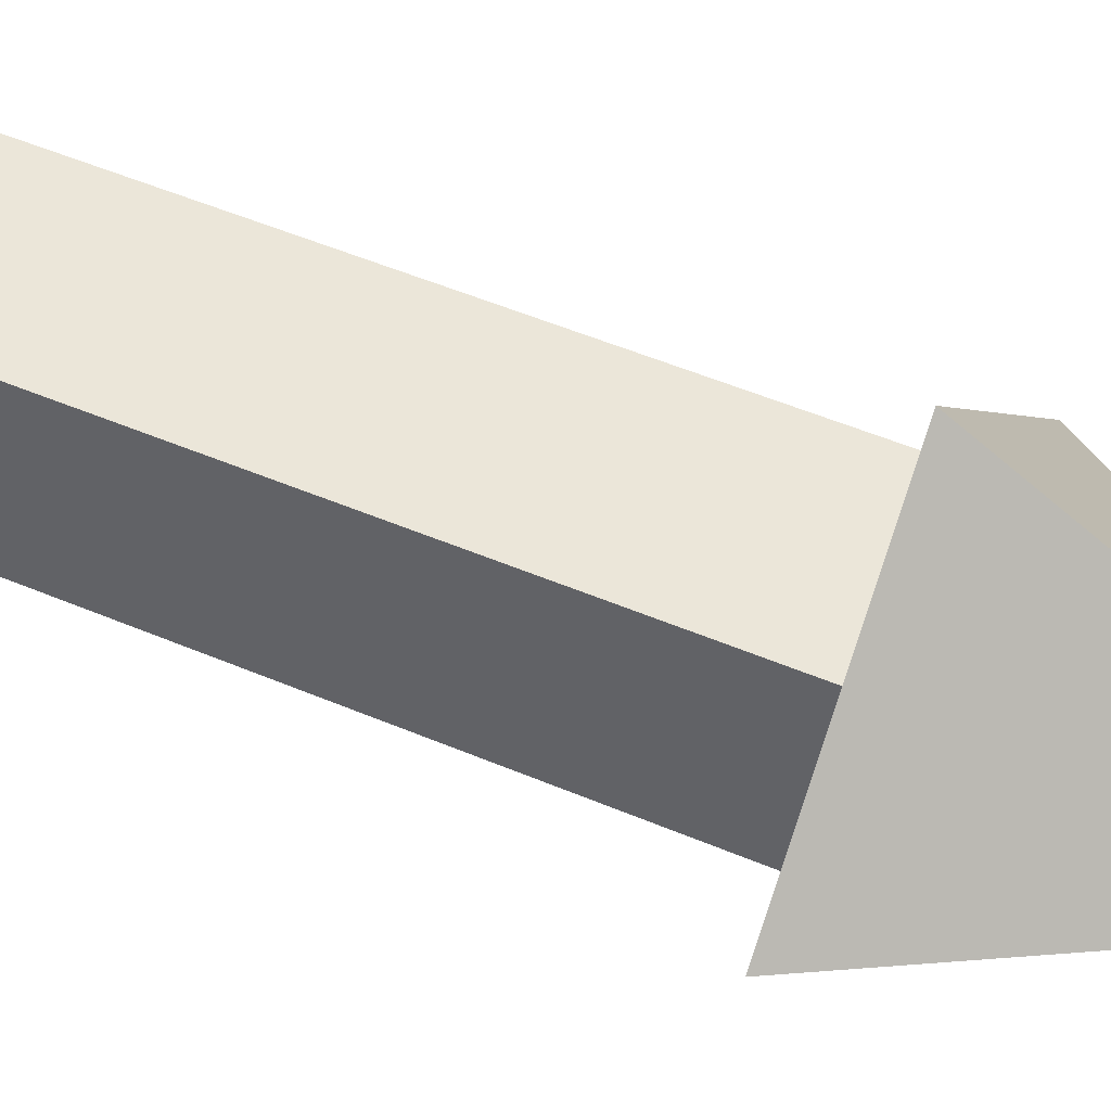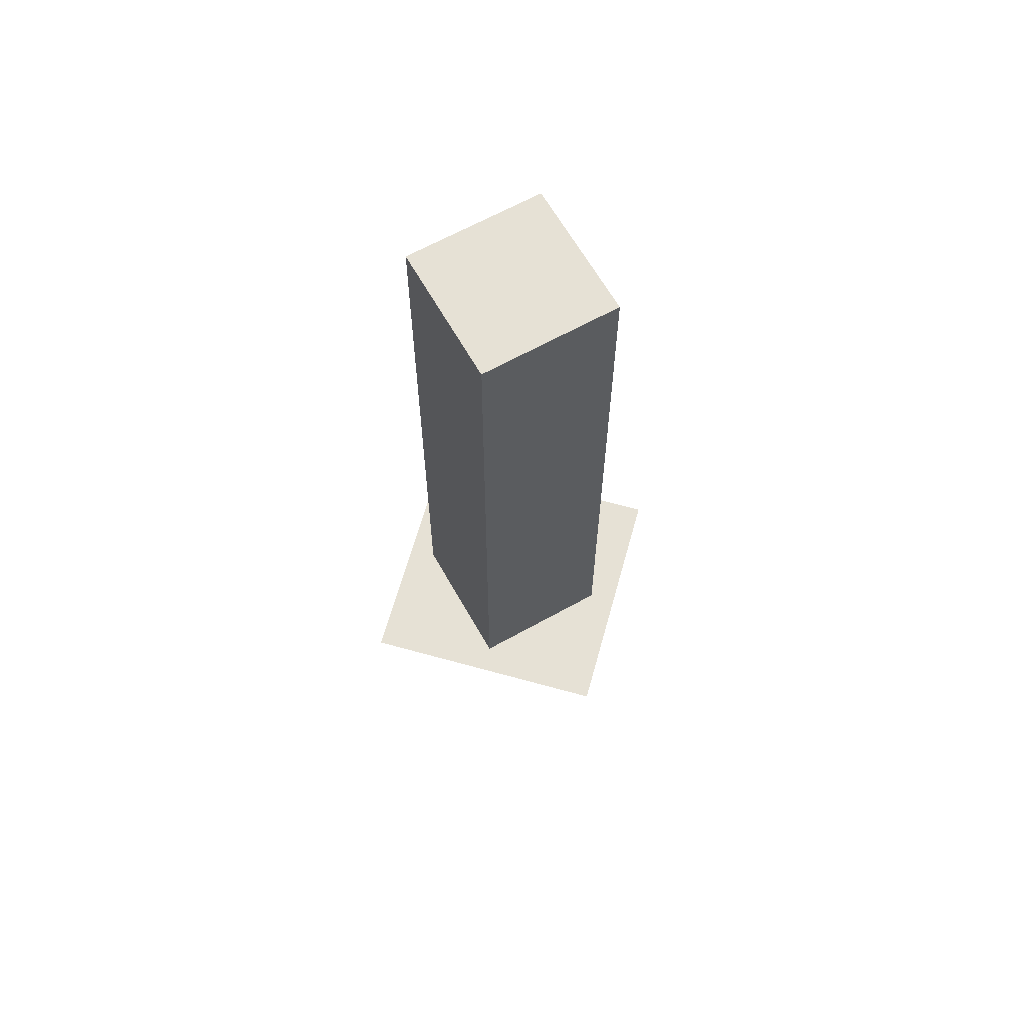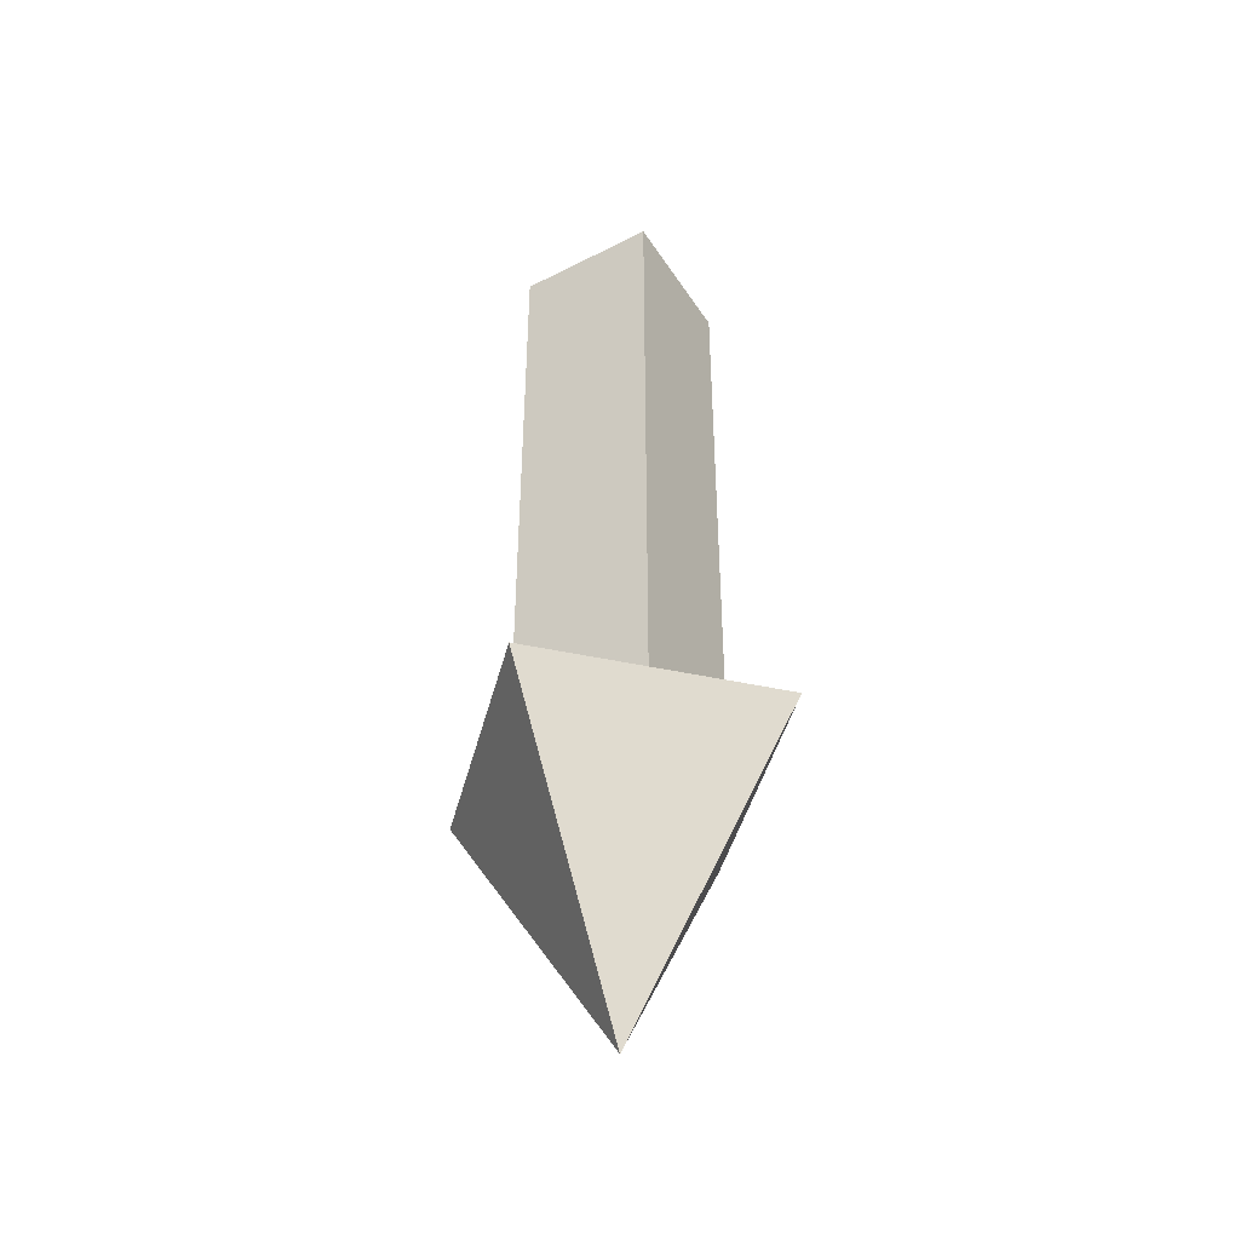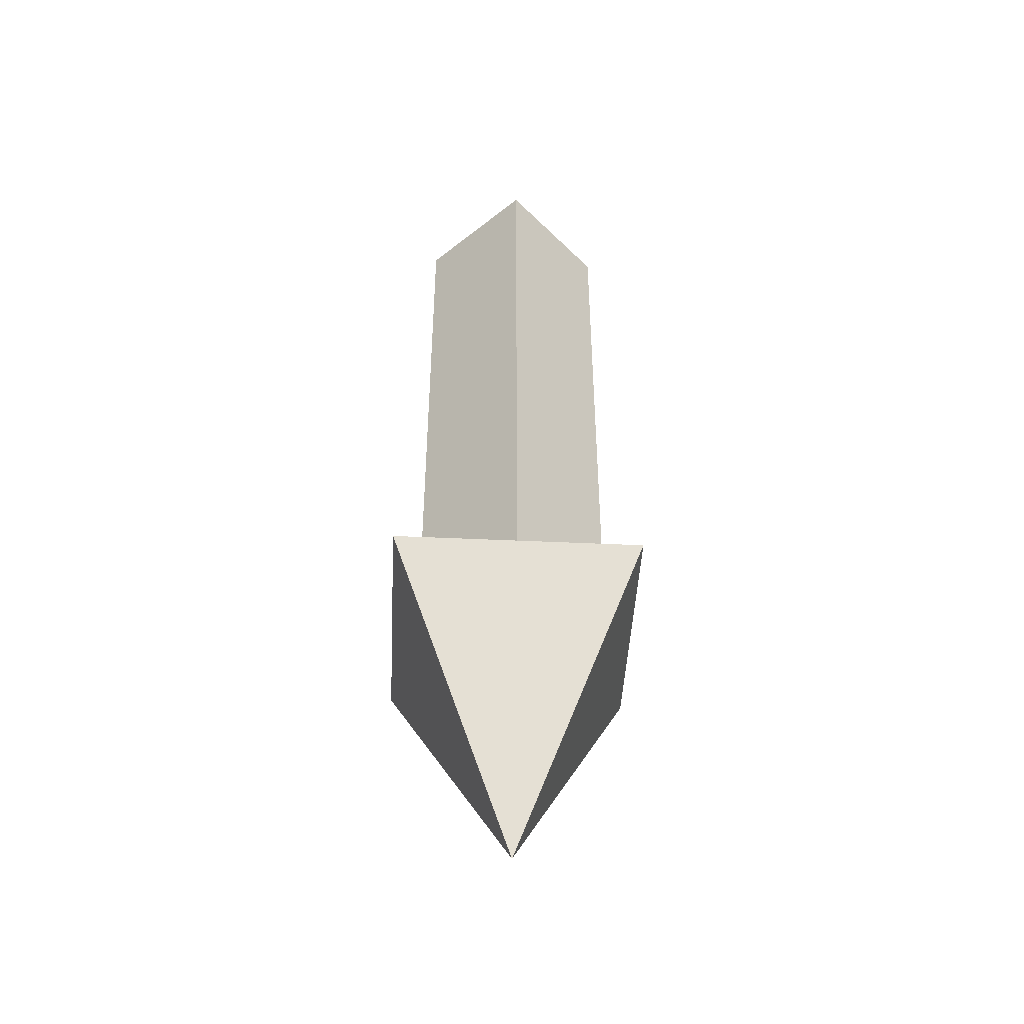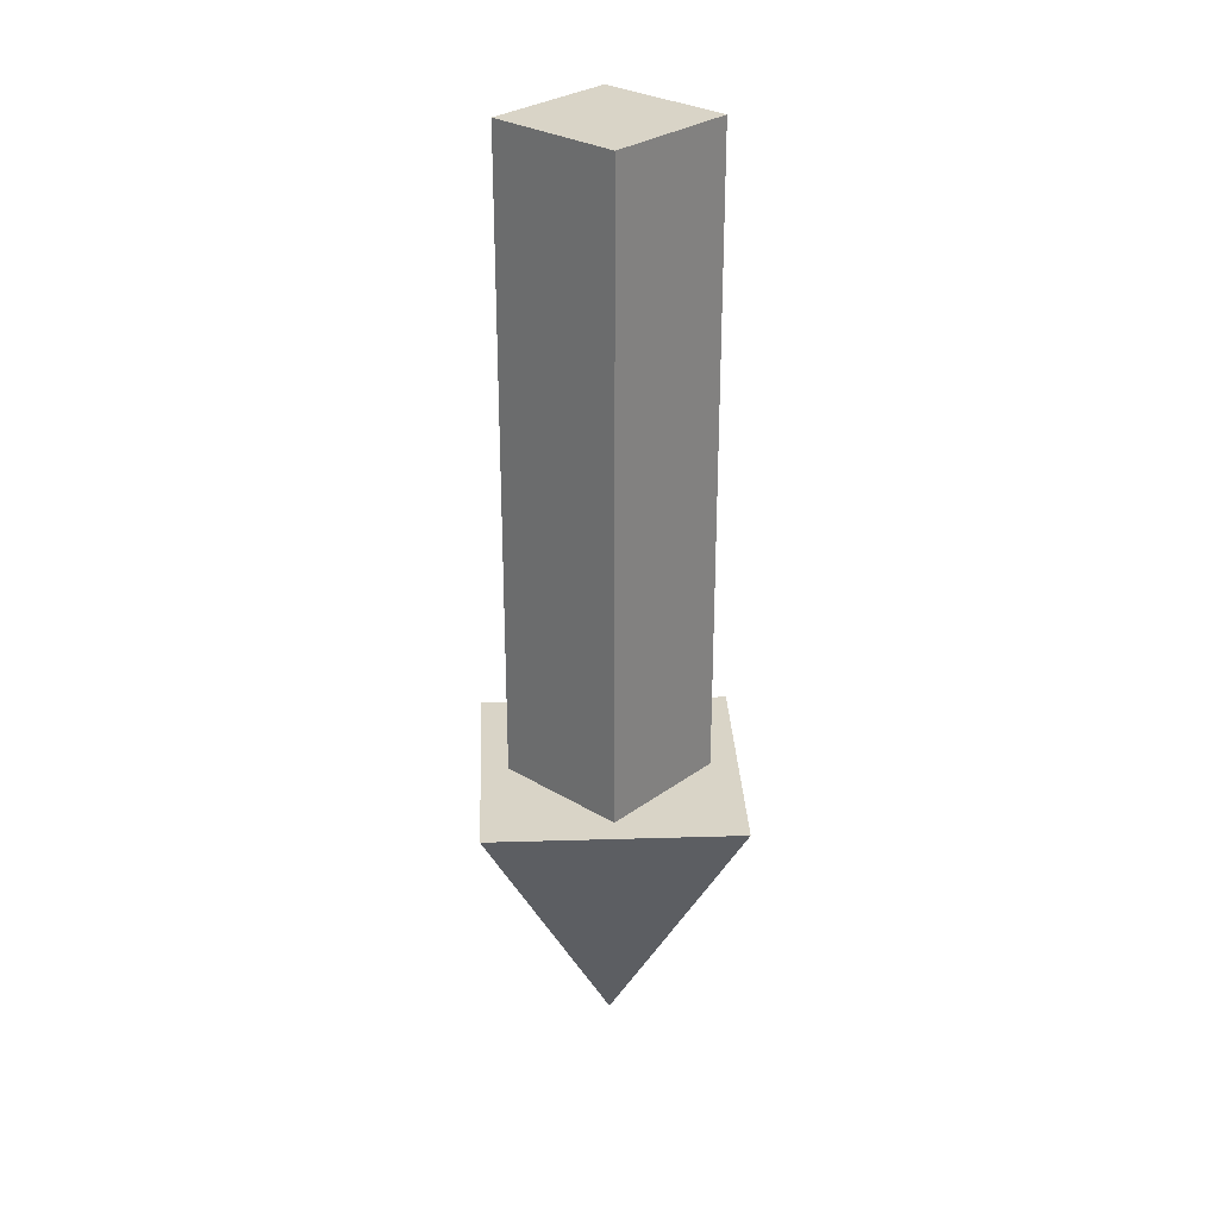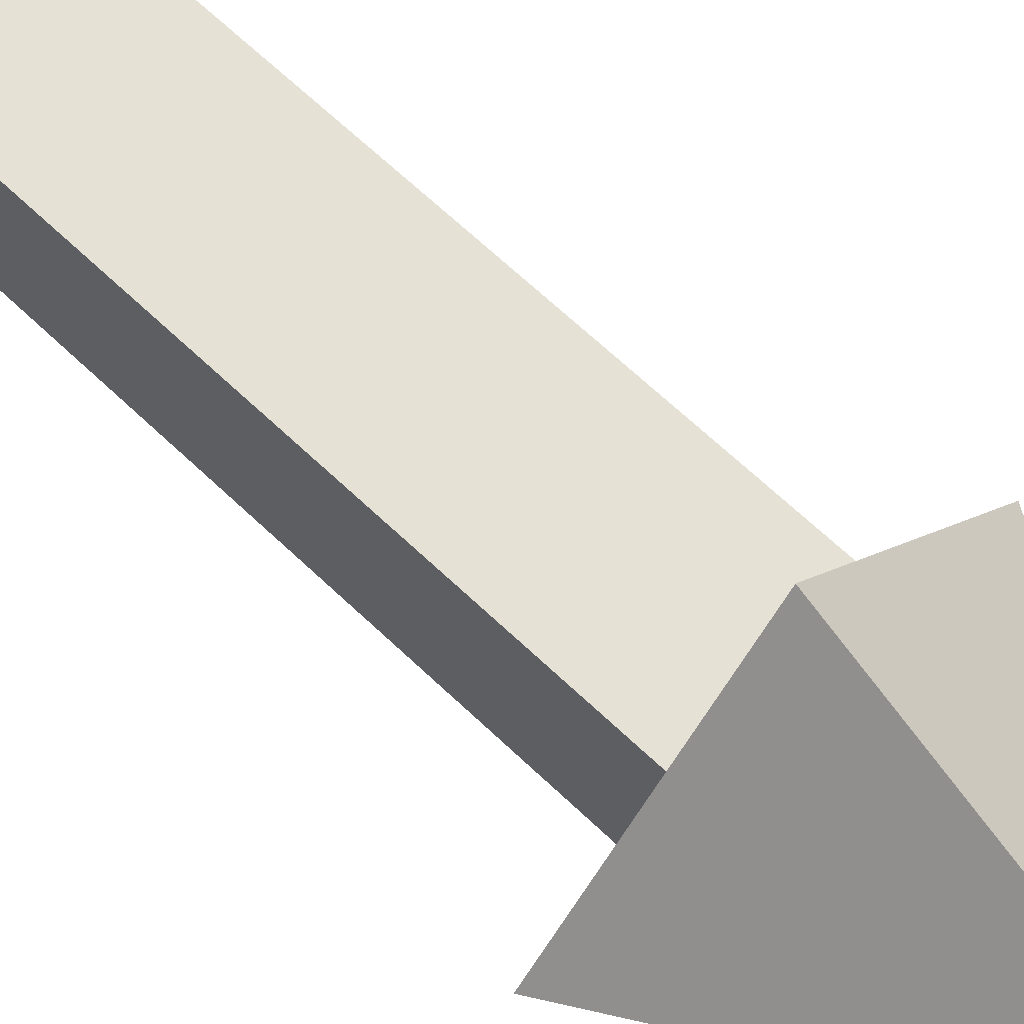
<metadata>
{"format":"obj","ext":"obj","renderer":"f3d","projection":"perspective","resolution":1024,"background":"white","views":[{"elev":48.3,"azim":-64.2,"up":"+Z"},{"elev":64.2,"azim":150.6,"up":"+Y"},{"elev":-44.2,"azim":120.8,"up":"+Y"},{"elev":-46.5,"azim":42.0,"up":"+Y"},{"elev":28.6,"azim":42.4,"up":"+Y"},{"elev":64.1,"azim":-45.8,"up":"+Z"}]}
</metadata>
<code>
g default
v -0.3532 -1.586 0.3532
v 0.3532 -1.586 0.3532
v -0.3532 1.946 0.3532
v 0.3532 1.946 0.3532
v -0.3532 1.946 -0.3532
v 0.3532 1.946 -0.3532
v -0.3532 -1.586 -0.3532
v 0.3532 -1.586 -0.3532
v -0 -1.312 -0.899
v 0.899 -1.312 -0
v 0 -1.312 0.899
v -0.899 -1.312 0
v -0 -2.811 0
g polySurface1
f 1 2 3
f 3 2 4
f 3 4 5
f 5 4 6
f 5 6 7
f 7 6 8
f 7 8 1
f 1 8 2
f 2 8 4
f 4 8 6
f 7 1 5
f 5 1 3
f 9 12 10
f 10 12 11
f 9 10 13
f 10 11 13
f 11 12 13
f 12 9 13

</code>
